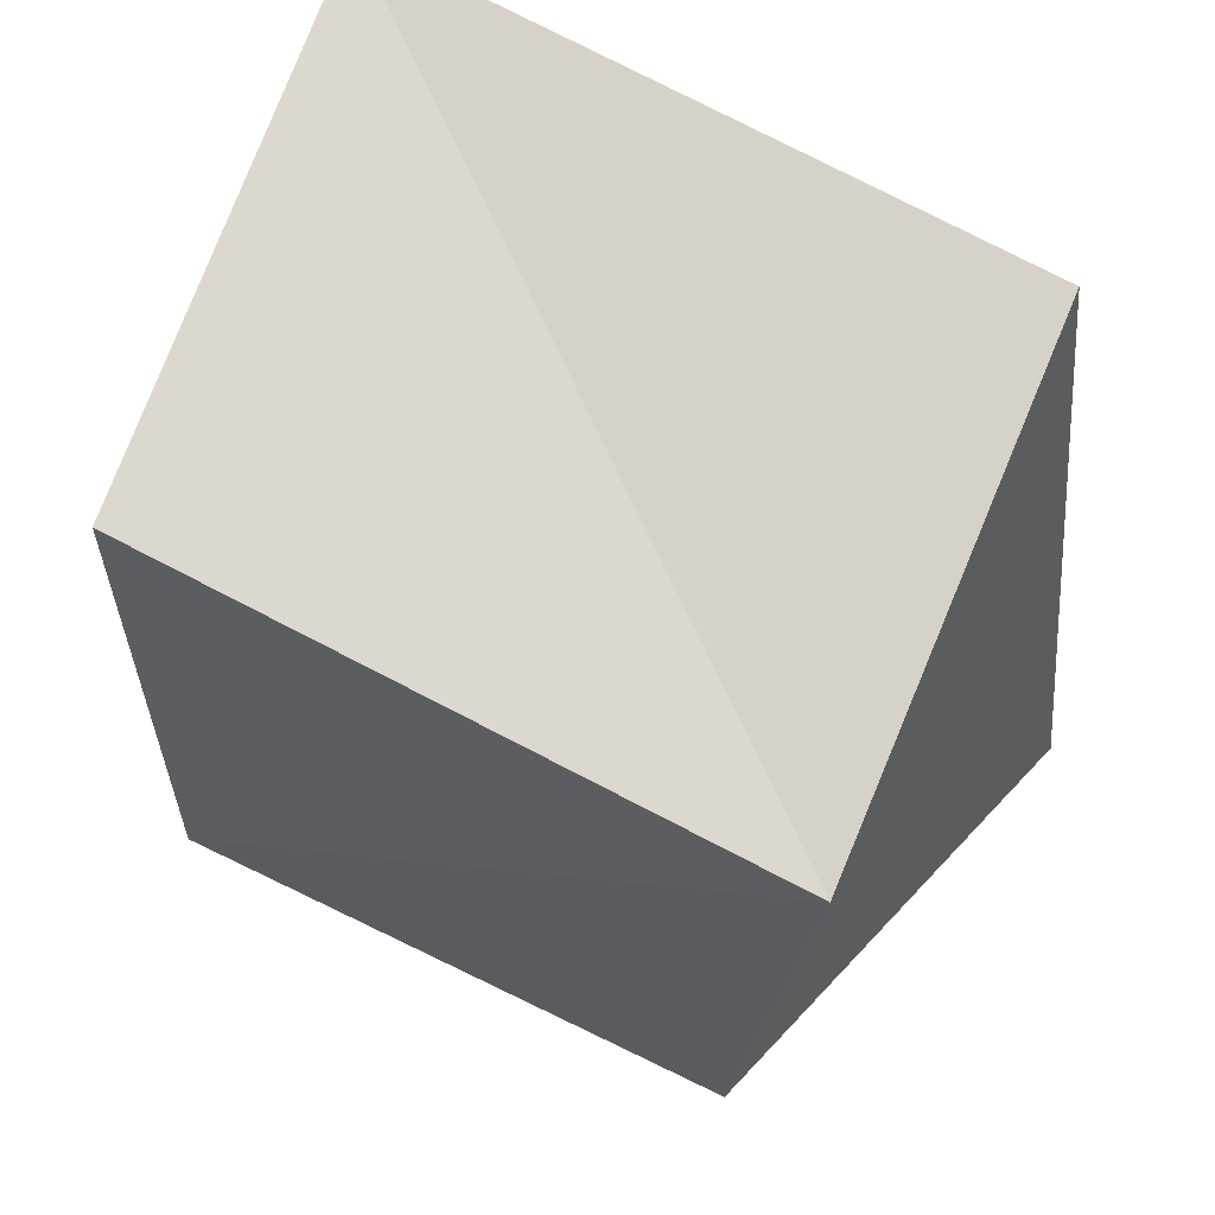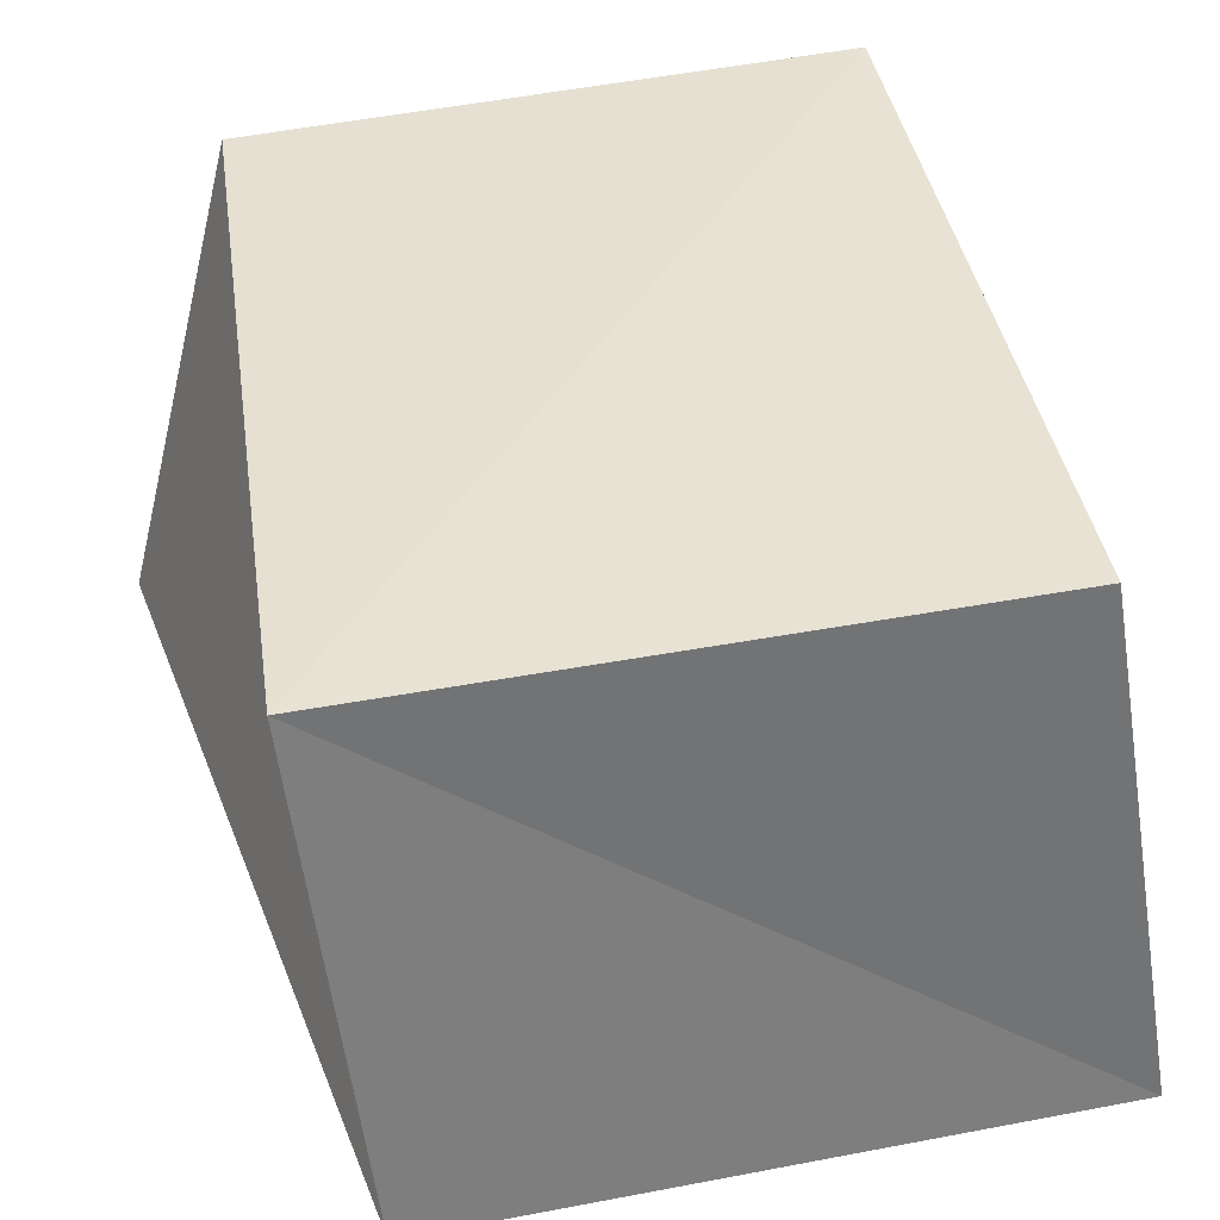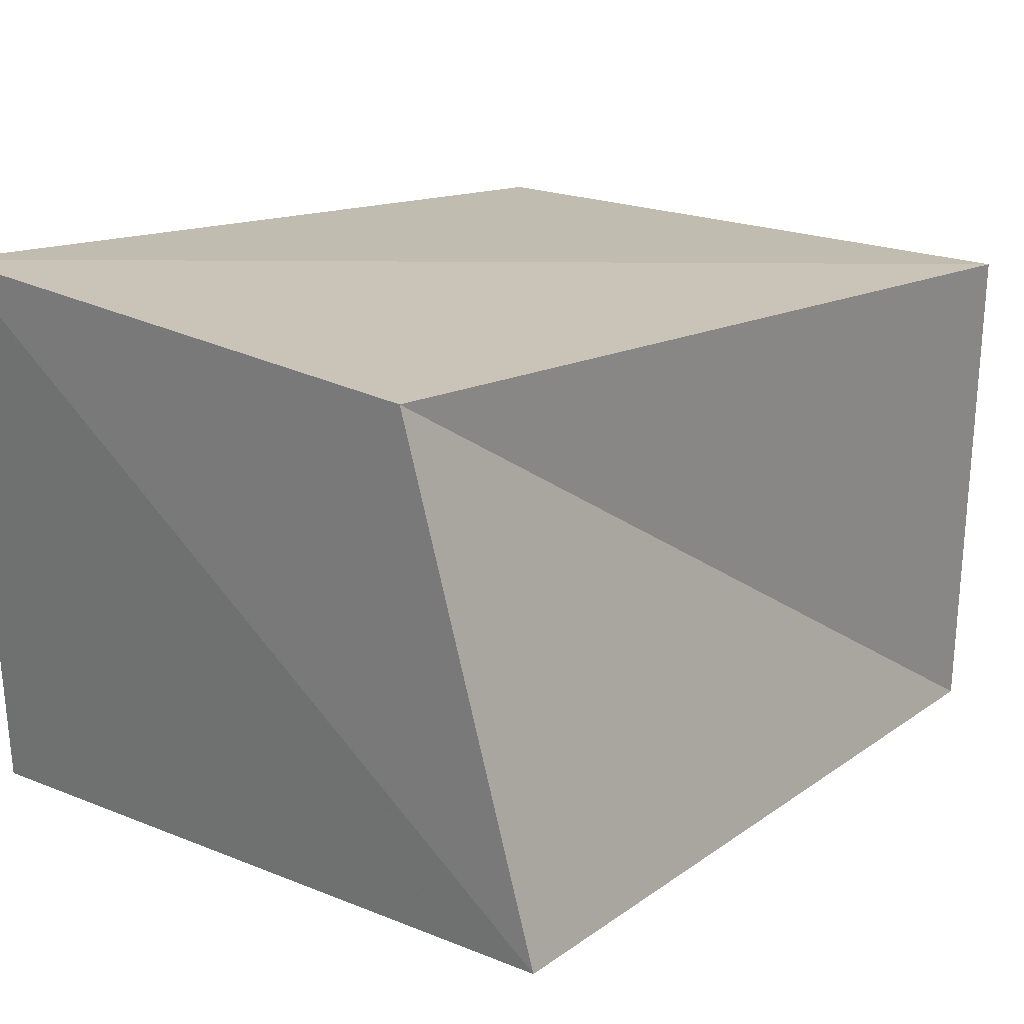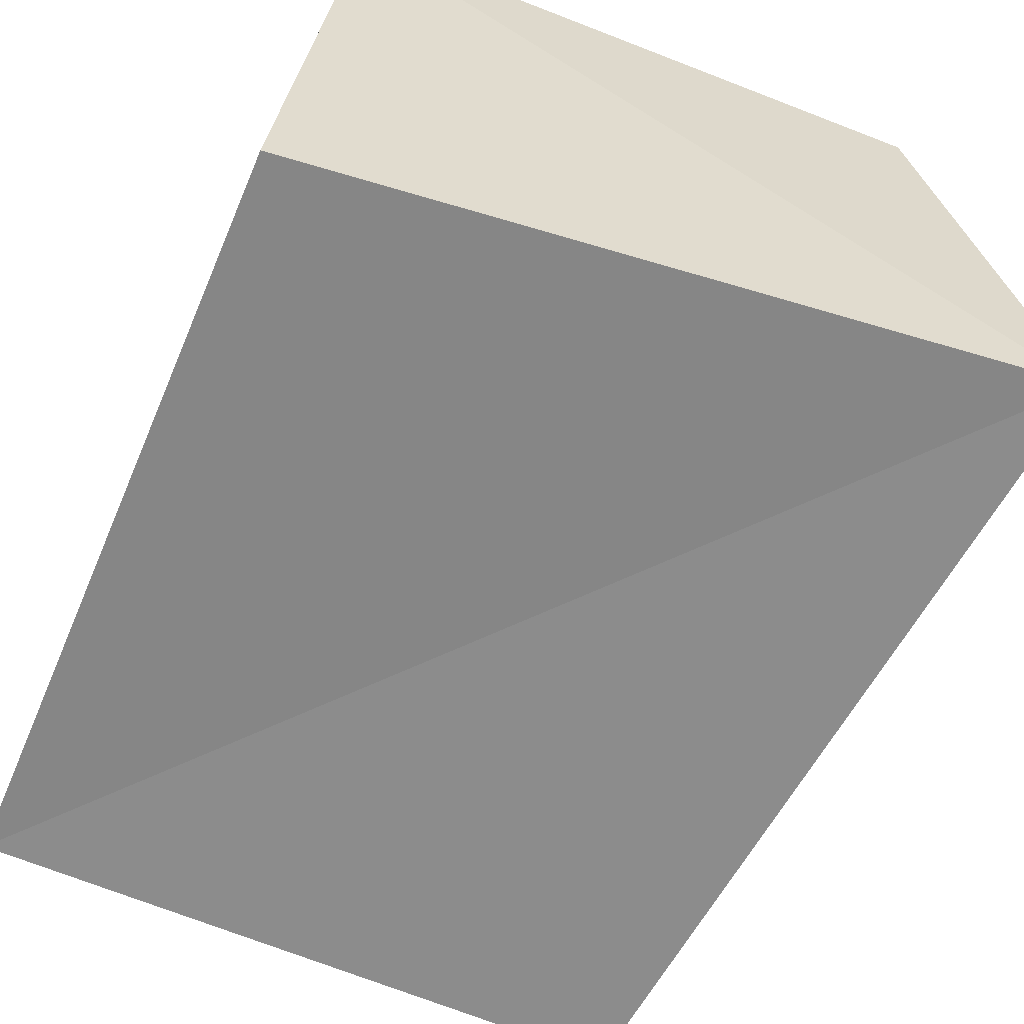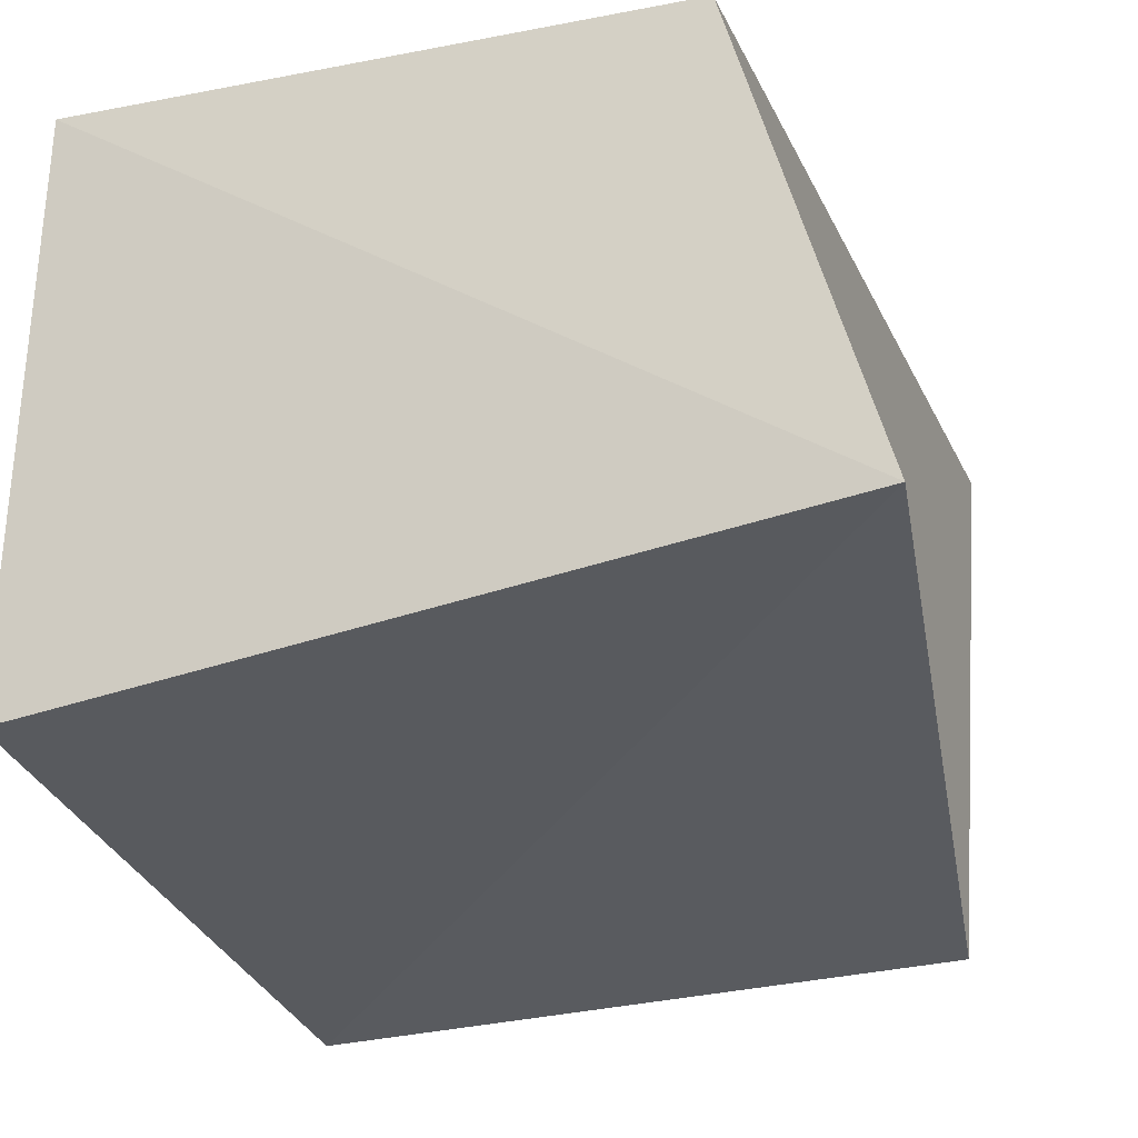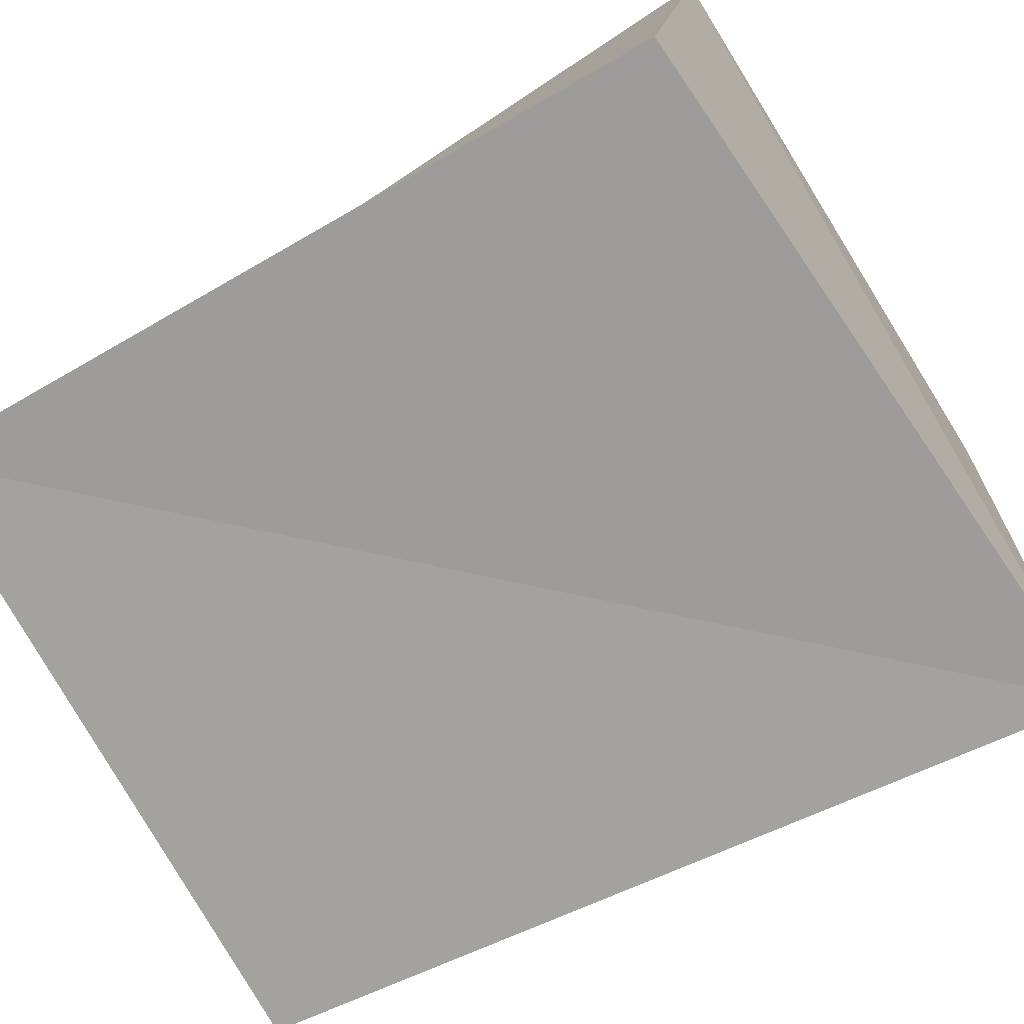
<metadata>
{"format":"obj","ext":"obj","renderer":"f3d","projection":"perspective","resolution":1024,"background":"white","views":[{"elev":69.1,"azim":29.0,"up":"+Y"},{"elev":38.3,"azim":168.5,"up":"+Z"},{"elev":17.7,"azim":42.1,"up":"+Z"},{"elev":-63.2,"azim":-21.2,"up":"+Z"},{"elev":-29.7,"azim":18.8,"up":"+Z"},{"elev":-73.3,"azim":-58.4,"up":"+Z"}]}
</metadata>
<code>
v -0.02687 0.03552 0.02448
v 0.02786 0.04301 -0.02373
v -0.0289 -0.03915 0.02755
v 0.0283 -0.03957 0.02443
v -0.03506 0.0385 -0.02645
v 0.04009 -0.03734 -0.02059
v -0.03267 -0.0336 -0.02598
v 0.03284 0.03718 0.02388
f 3 1 7
f 6 3 7
f 7 1 5
f 5 6 7
f 3 8 1
f 4 3 6
f 4 8 3
f 1 8 5
f 2 6 5
f 5 8 2
f 2 4 6
f 8 4 2

</code>
